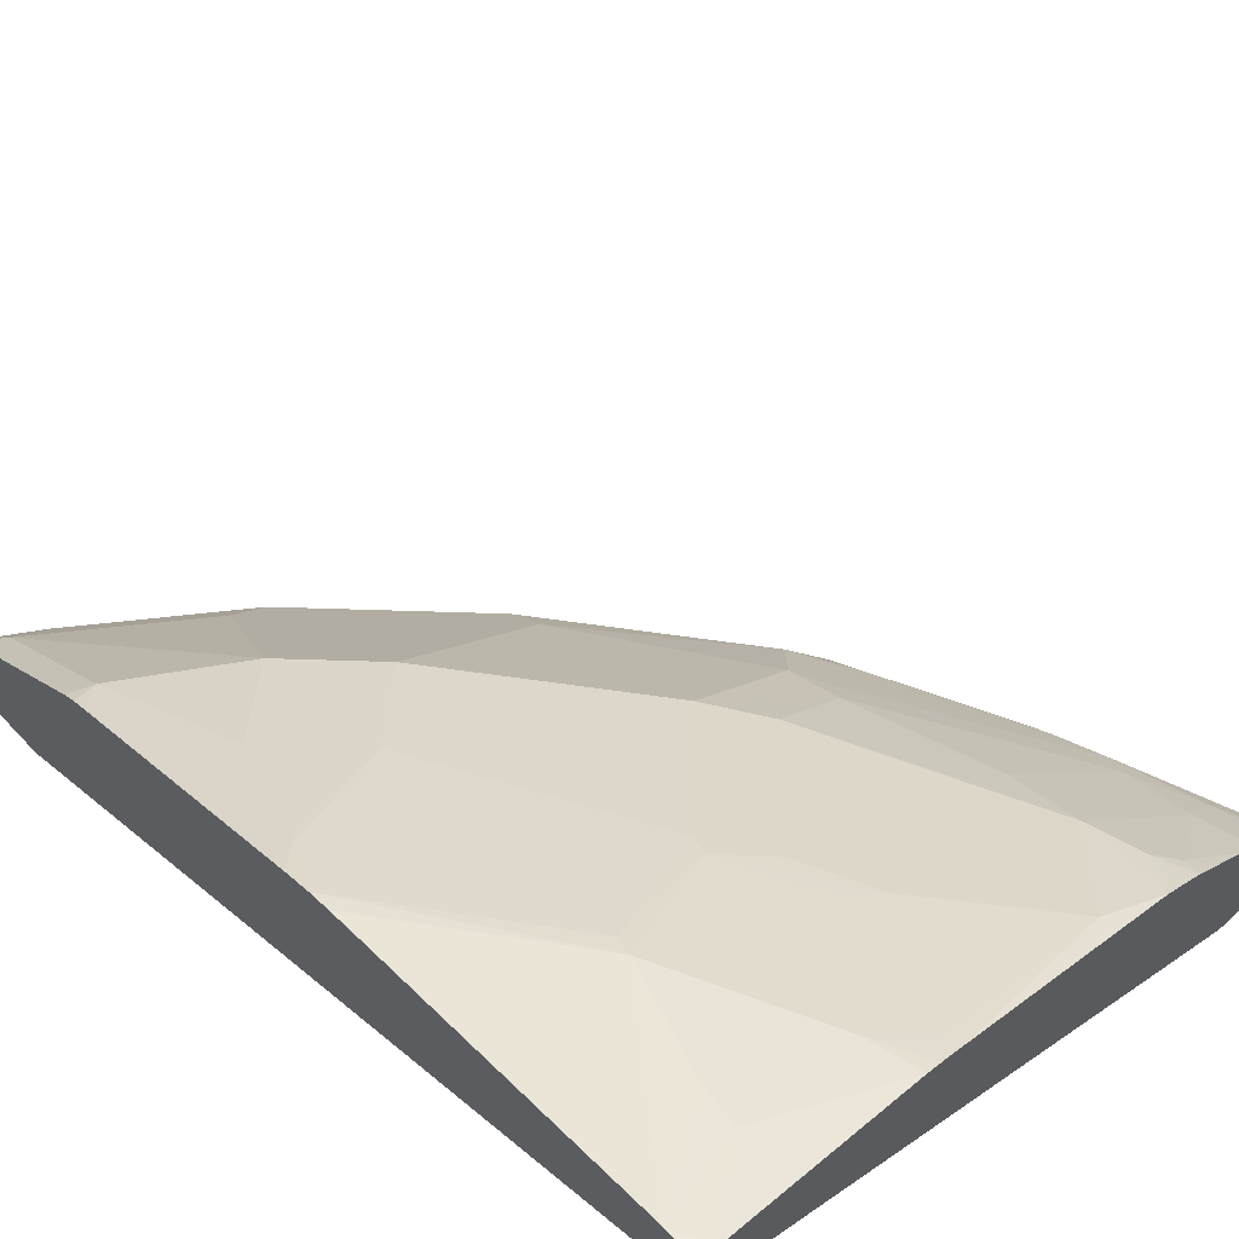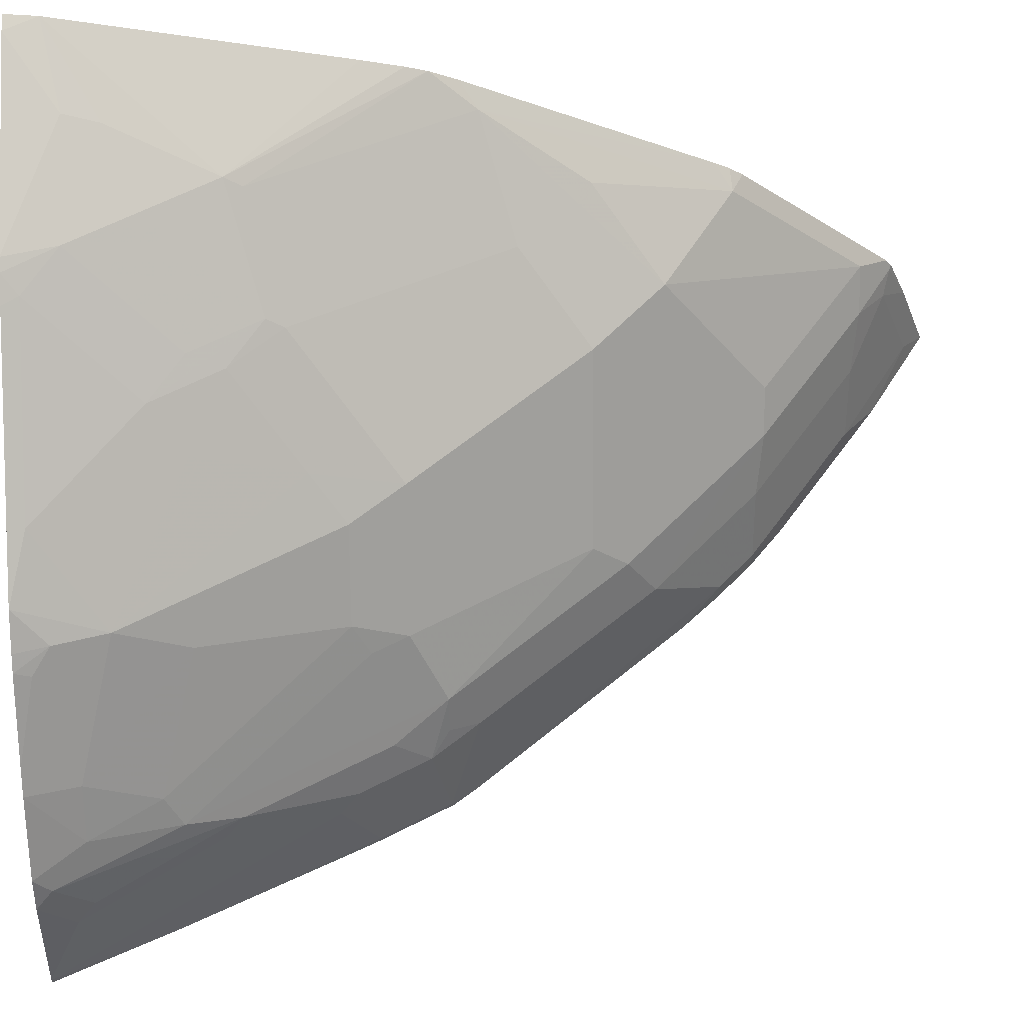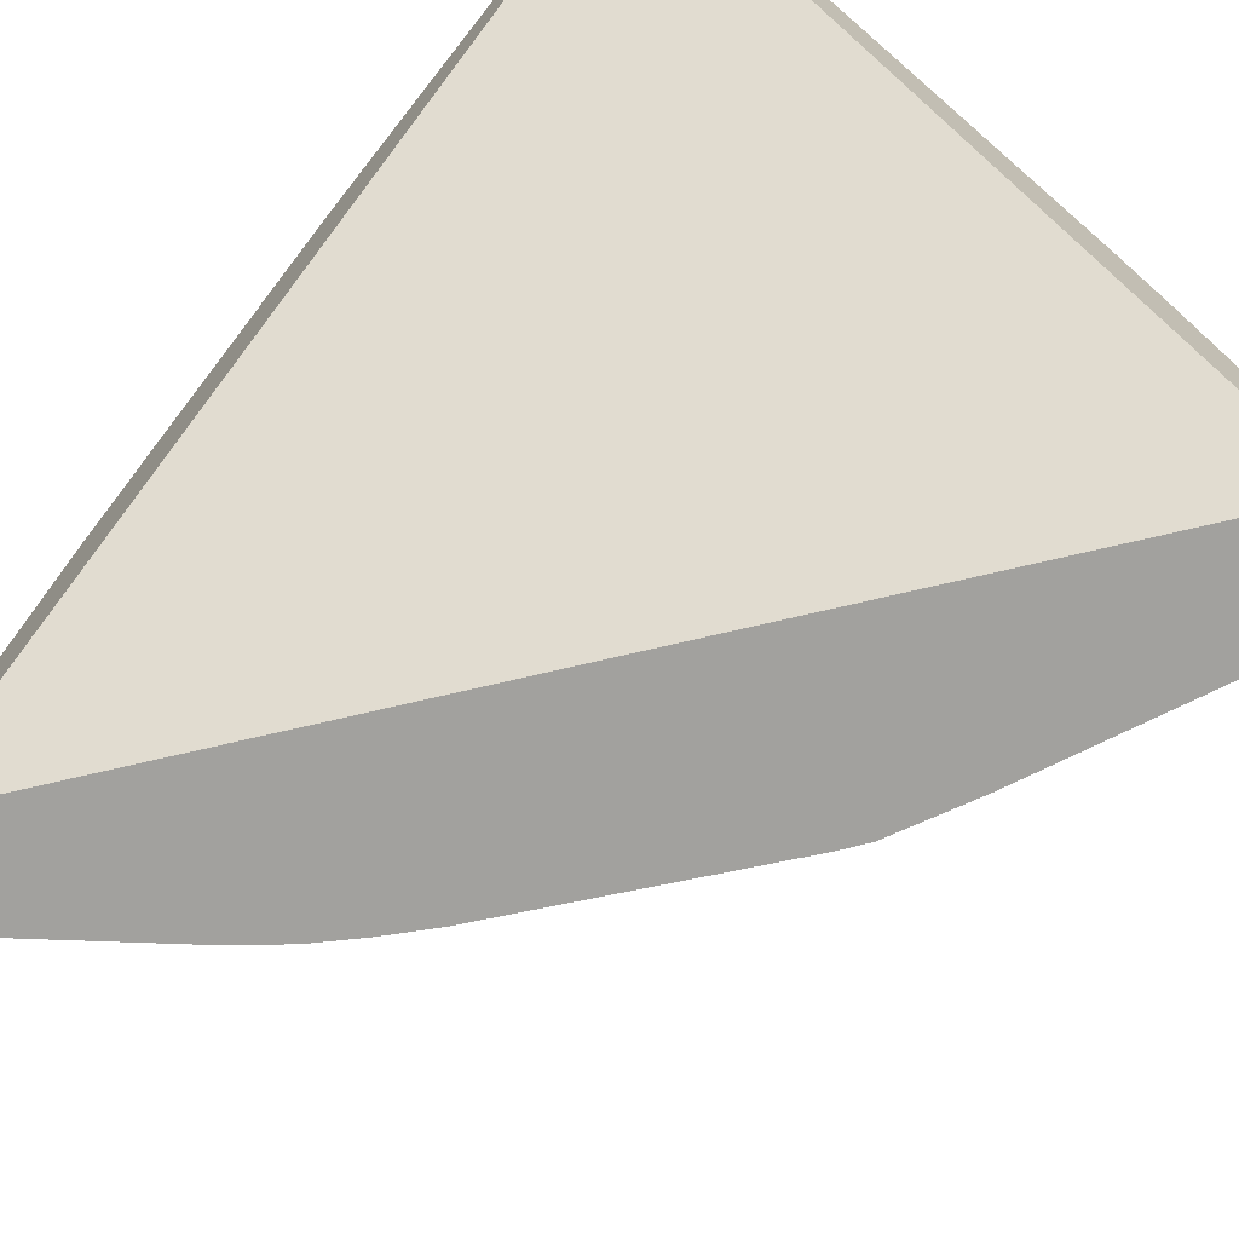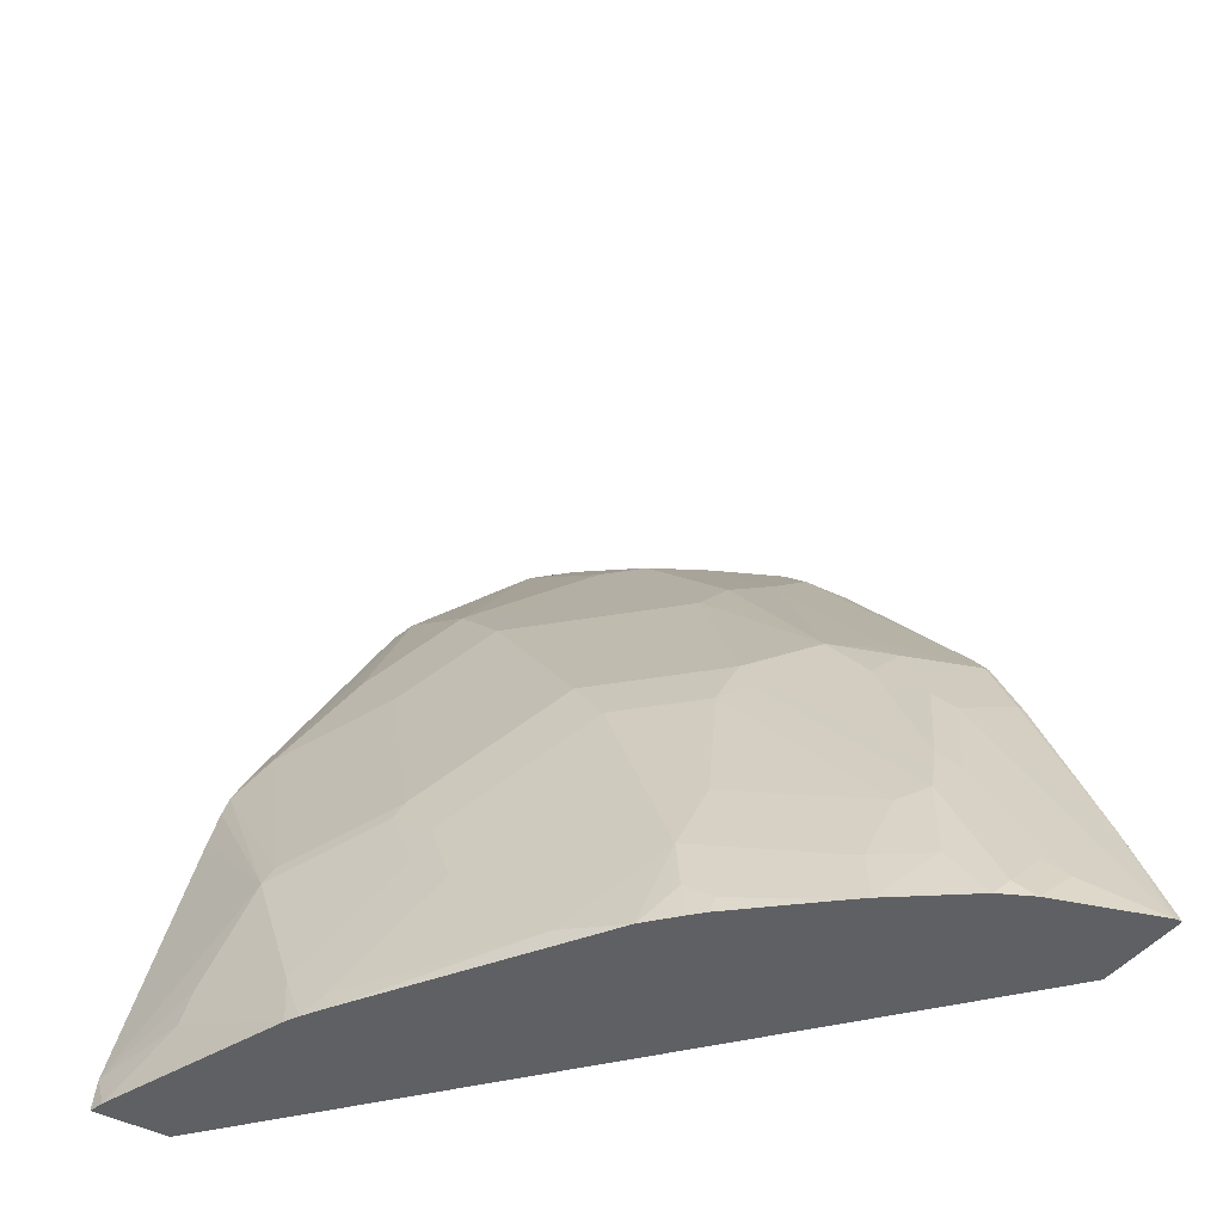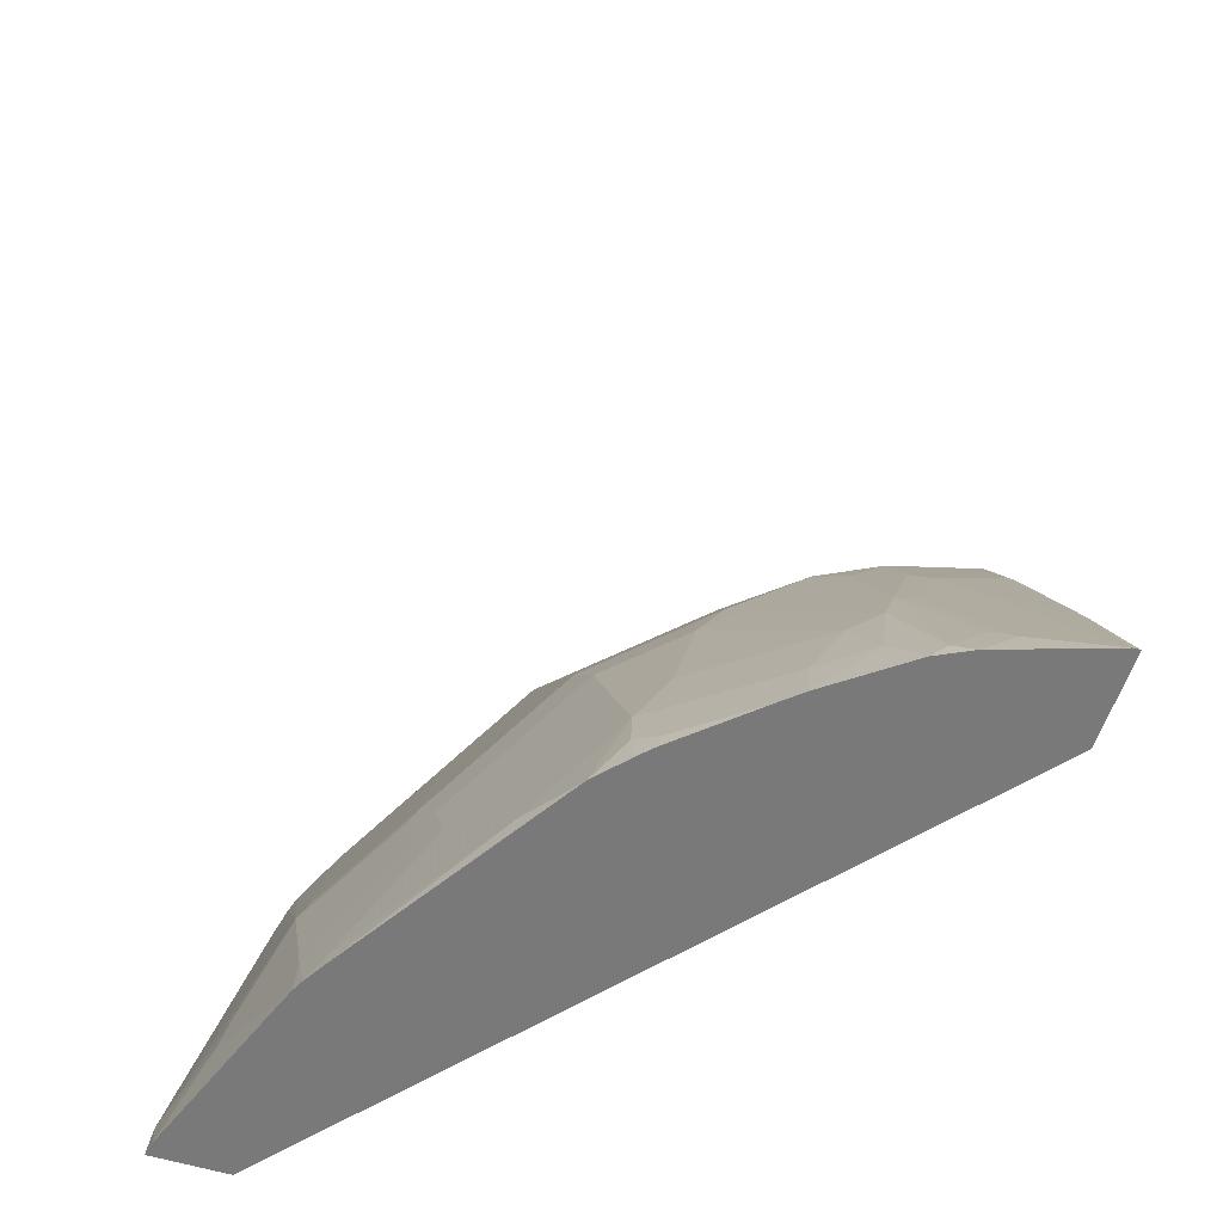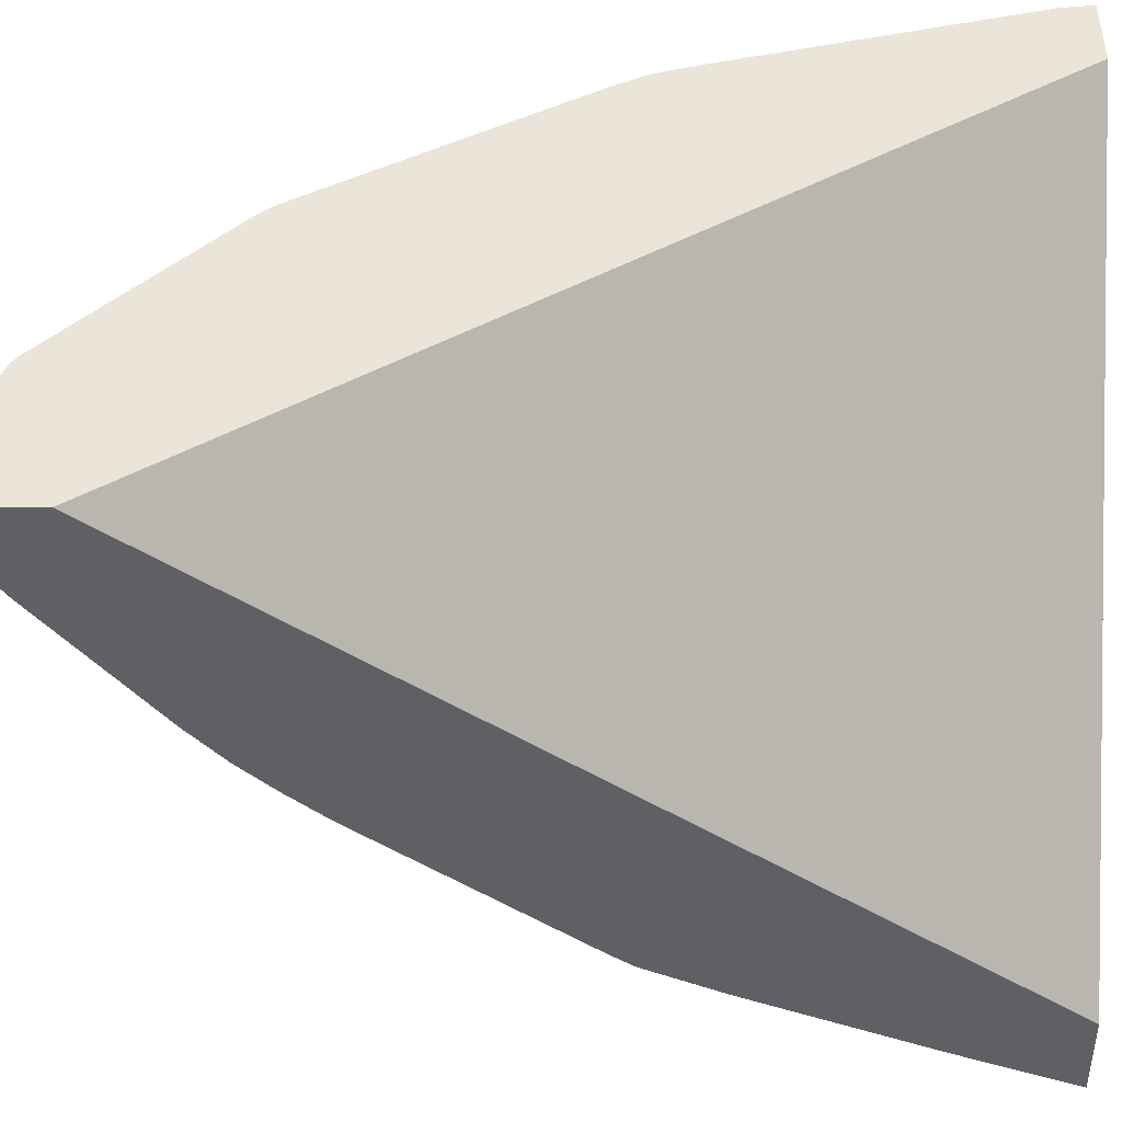
<metadata>
{"format":"obj","ext":"obj","renderer":"f3d","projection":"perspective","resolution":1024,"background":"white","views":[{"elev":65.1,"azim":136.8,"up":"+Y"},{"elev":63.2,"azim":-90.8,"up":"+Y"},{"elev":-72.0,"azim":141.0,"up":"+Y"},{"elev":-42.6,"azim":-123.4,"up":"+Z"},{"elev":-57.8,"azim":-107.6,"up":"+Z"},{"elev":-44.6,"azim":90.7,"up":"+Y"}]}
</metadata>
<code>
v -0.4953 -0.1189 0.8175
v -0.4953 -0.06289 0.7994
v -0.5102 -0.1048 0.8038
v -0.549 -0.1189 0.7822
v -0.4953 -0.1189 0.7574
v -0.4953 -0.03035 0.7874
v -0.498 -0.03144 0.7863
v -0.5102 -0.04192 0.7828
v -0.5312 -0.08386 0.7828
v -0.5732 -0.1048 0.7618
v -0.657 -0.1048 0.6989
v -0.6329 -0.1189 0.7193
v -0.8621 -0.1189 0.2838
v -0.4953 0.1853 0.2838
v -0.4953 -0.02495 0.7838
v -0.5085 -0.01047 0.7653
v -0.5295 -0.03144 0.7653
v -0.5522 -0.06289 0.7618
v -0.657 -0.1189 0.6989
v -0.6361 -0.06289 0.6989
v -0.678 -0.1048 0.678
v -0.917 -0.1189 0.2838
v -0.4953 0.2299 0.2838
v -0.4953 0.002027 0.7569
v -0.5085 0.0105 0.7444
v -0.5714 0.07336 0.6395
v -0.5924 -0.01047 0.7024
v -0.6134 -0.03144 0.7024
v -0.678 -0.1189 0.678
v -0.657 -0.06289 0.678
v -0.6992 -0.1189 0.6547
v -0.699 -0.06289 0.636
v -0.8015 -0.1189 0.5289
v -0.917 -0.1175 0.2838
v -0.8859 -0.1189 0.3565
v -0.5047 0.2278 0.2838
v -0.4953 0.2278 0.303
v -0.4953 0.04396 0.7149
v -0.5085 0.05243 0.7024
v -0.5924 0.05243 0.6395
v -0.5085 0.07336 0.6814
v -0.5295 0.1153 0.5976
v -0.5085 0.1572 0.5347
v -0.6134 0.07336 0.5976
v -0.6134 0.03146 0.6395
v -0.6762 -0.03144 0.6395
v -0.6972 -0.03144 0.6185
v -0.7811 -0.03144 0.5137
v -0.7828 -0.06289 0.5312
v -0.8125 -0.1153 0.5137
v -0.8119 -0.1189 0.5149
v -0.9168 -0.1146 0.2838
v -0.8353 -0.1189 0.4682
v -0.8335 -0.1153 0.4718
v -0.8335 -0.07337 0.4509
v -0.8754 -0.09434 0.367
v -0.6191 0.1863 0.2838
v -0.5452 0.2097 0.3146
v -0.5478 0.2044 0.3355
v -0.5688 0.1835 0.3984
v -0.4953 0.1858 0.4708
v -0.4953 0.07087 0.688
v -0.4953 0.0775 0.6799
v -0.4953 0.08286 0.671
v -0.5102 0.1188 0.6011
v -0.5714 0.1153 0.5556
v -0.4953 0.1667 0.5242
v -0.4953 0.1751 0.5076
v -0.5714 0.1782 0.4089
v -0.6343 0.1363 0.4299
v -0.6972 0.07336 0.4928
v -0.6972 -0.01047 0.5976
v -0.7601 0.0105 0.4928
v -0.7915 -0.03144 0.4928
v -0.8046 -0.04192 0.4823
v -0.8046 -0.06289 0.5032
v -0.7915 -0.05241 0.5137
v -0.8125 -0.07337 0.4928
v -0.8329 -0.1189 0.473
v -0.8964 -0.07337 0.3041
v -0.8958 -0.05169 0.2838
v -0.8545 -0.05241 0.388
v -0.8256 -0.06289 0.4614
v -0.6266 0.1825 0.2838
v -0.6107 0.1835 0.3146
v -0.5898 0.1835 0.3565
v -0.6317 0.1415 0.4194
v -0.4953 0.1793 0.495
v -0.6553 0.1153 0.4509
v -0.657 0.1328 0.3984
v -0.678 0.1118 0.4194
v -0.699 0.09085 0.4404
v -0.7199 0.06988 0.4614
v -0.7409 0.04895 0.4614
v -0.7618 0.02798 0.4614
v -0.7706 0.0105 0.4718
v -0.844 -0.03144 0.388
v -0.8466 -0.04192 0.3984
v -0.8885 -0.06289 0.3146
v -0.8861 -0.03216 0.2838
v -0.8885 -0.04192 0.2936
v -0.6344 0.178 0.2838
v -0.6361 0.1747 0.2936
v -0.678 0.1328 0.3565
v -0.6527 0.1415 0.3775
v -0.699 0.1118 0.3775
v -0.7828 0.06988 0.3355
v -0.7828 0.04895 0.3775
v -0.8457 -0.01395 0.3565
v -0.8545 -0.03144 0.367
v -0.8534 0.01121 0.2838
v -0.8676 -0.02095 0.3146
v -0.6414 0.1739 0.2838
v -0.7409 0.1118 0.2936
v -0.7618 0.09085 0.3146
v -0.7777 0.08993 0.2838
v -0.7915 0.07336 0.3041
v -0.8457 0.007013 0.3146
v -0.8046 0.06288 0.2936
v -0.842 0.02422 0.2838
v -0.7963 0.0736 0.2838
v -0.8042 0.06613 0.2838
f 60 68 88
f 60 69 68
f 60 87 69
f 59 86 60
f 58 85 59
f 57 85 58
f 57 84 85
f 55 78 83
f 60 88 61
f 55 83 82
f 59 85 86
f 60 86 87
f 71 92 93
f 69 87 70
f 70 87 90
f 70 90 91
f 70 91 89
f 71 73 72
f 71 89 91
f 71 91 92
f 71 93 94
f 71 94 95
f 71 95 73
f 73 95 96
f 53 79 54
f 73 96 110
f 66 70 89
f 52 82 80
f 44 72 45
f 52 56 55
f 73 110 97
f 43 66 44
f 43 64 67
f 43 67 68
f 43 68 69
f 43 69 70
f 43 70 66
f 44 66 89
f 44 89 71
f 44 71 72
f 45 72 46
f 46 72 47
f 47 72 48
f 48 72 73
f 48 73 74
f 48 74 75
f 48 75 76
f 48 76 77
f 48 77 49
f 49 77 76
f 49 76 50
f 50 76 78
f 50 78 55
f 50 55 54
f 50 54 79
f 50 79 51
f 52 80 81
f 52 55 82
f 73 97 74
f 104 107 106
f 75 97 98
f 98 101 99
f 100 101 110
f 100 110 112
f 100 112 111
f 102 113 103
f 103 113 114
f 103 114 104
f 104 114 115
f 104 115 107
f 107 115 116
f 107 116 117
f 107 117 118
f 98 110 101
f 107 118 108
f 109 118 112
f 109 112 110
f 111 119 120
f 111 112 118
f 111 118 119
f 113 116 114
f 114 116 115
f 116 121 117
f 117 121 122
f 117 122 119
f 117 119 118
f 42 65 43
f 108 118 109
f 97 110 98
f 95 110 96
f 95 109 110
f 75 98 83
f 75 83 76
f 76 83 78
f 80 99 81
f 80 82 99
f 81 99 101
f 81 101 100
f 82 83 98
f 82 98 99
f 84 102 103
f 84 103 85
f 85 104 105
f 119 122 120
f 85 105 87
f 85 87 86
f 85 103 104
f 87 105 104
f 87 104 90
f 90 104 91
f 91 104 106
f 91 106 92
f 92 106 107
f 92 107 93
f 93 107 108
f 93 108 94
f 94 108 95
f 95 108 109
f 74 97 75
f 41 65 42
f 8 10 9
f 41 64 43
f 2 7 8
f 2 8 3
f 3 8 9
f 3 9 10
f 3 10 4
f 4 10 11
f 4 11 12
f 5 13 14
f 6 15 16
f 6 16 17
f 6 17 7
f 7 17 8
f 2 6 7
f 8 17 18
f 10 18 20
f 10 20 11
f 11 19 12
f 11 20 30
f 11 30 21
f 11 21 29
f 11 29 19
f 13 22 34
f 13 34 52
f 13 52 81
f 13 81 100
f 13 100 111
f 8 18 10
f 13 111 120
f 1 6 2
f 1 24 15
f 41 43 65
f 1 2 3
f 1 3 4
f 1 4 12
f 1 12 19
f 1 19 29
f 1 29 31
f 1 31 33
f 1 33 51
f 1 51 79
f 1 79 53
f 1 53 35
f 1 15 6
f 1 35 22
f 1 13 5
f 1 5 14
f 1 14 23
f 1 23 37
f 1 37 61
f 1 61 88
f 1 88 68
f 1 68 67
f 1 67 64
f 1 64 63
f 1 63 62
f 1 62 38
f 1 22 13
f 13 120 122
f 1 38 24
f 13 121 116
f 27 40 45
f 27 45 28
f 28 45 46
f 28 46 32
f 28 32 30
f 32 46 47
f 32 47 48
f 32 48 49
f 32 49 33
f 33 49 50
f 33 50 51
f 34 35 52
f 26 44 40
f 35 54 55
f 35 56 52
f 36 57 58
f 36 58 37
f 37 58 59
f 37 59 60
f 37 60 61
f 38 62 39
f 39 62 41
f 40 44 45
f 41 62 63
f 13 122 121
f 41 63 64
f 35 55 56
f 26 43 44
f 35 53 54
f 26 41 42
f 13 116 113
f 13 113 102
f 26 42 43
f 13 102 84
f 13 84 57
f 13 57 36
f 13 36 23
f 13 23 14
f 15 24 25
f 16 25 26
f 16 26 27
f 16 27 28
f 16 28 17
f 17 28 20
f 15 25 16
f 17 20 18
f 26 40 27
f 25 39 26
f 24 39 25
f 26 39 41
f 23 36 37
f 22 35 34
f 24 38 39
f 21 32 33
f 21 30 32
f 21 31 29
f 20 28 30
f 21 33 31

</code>
